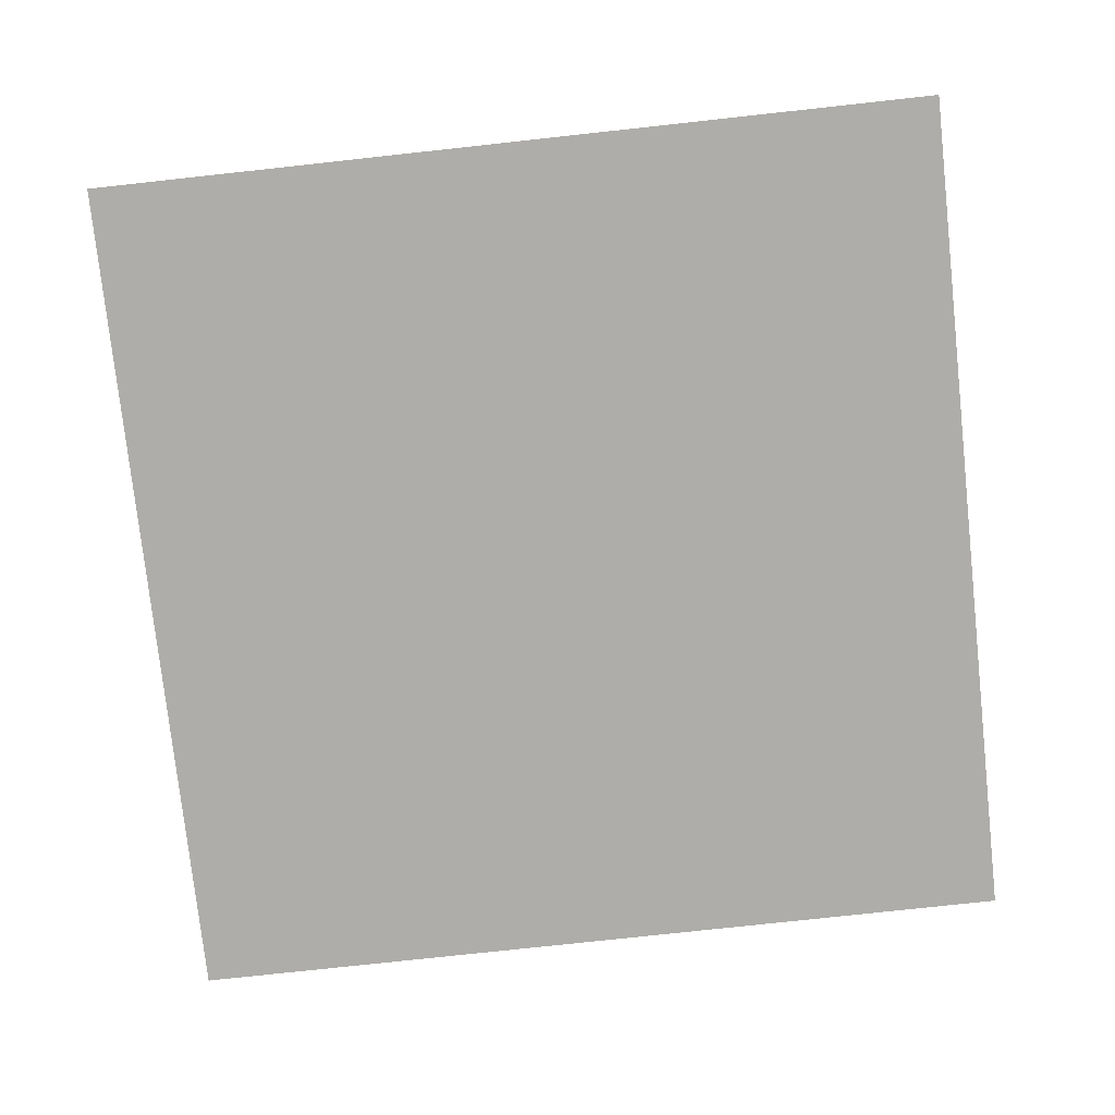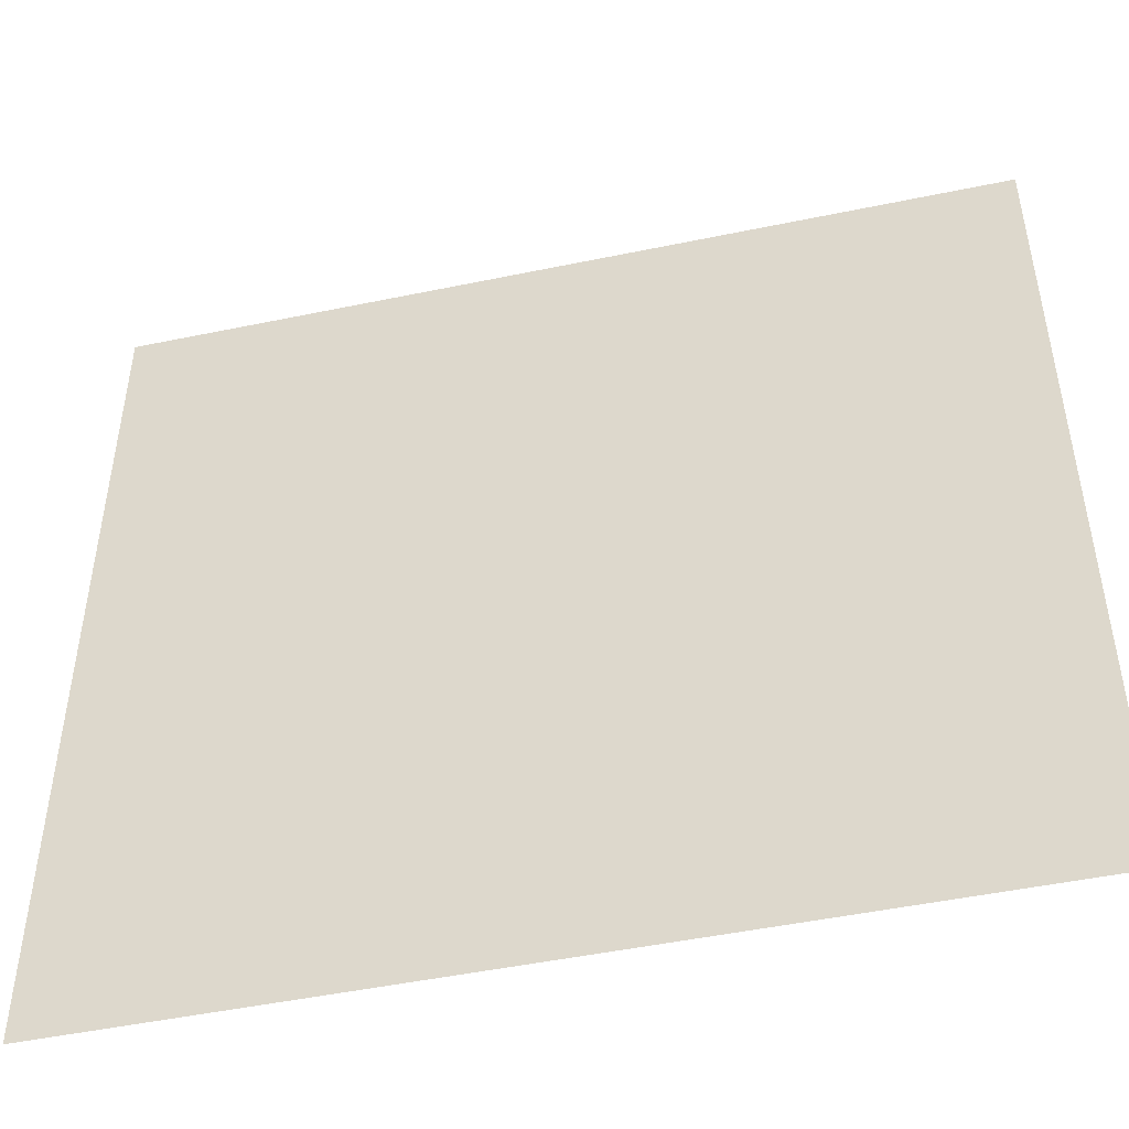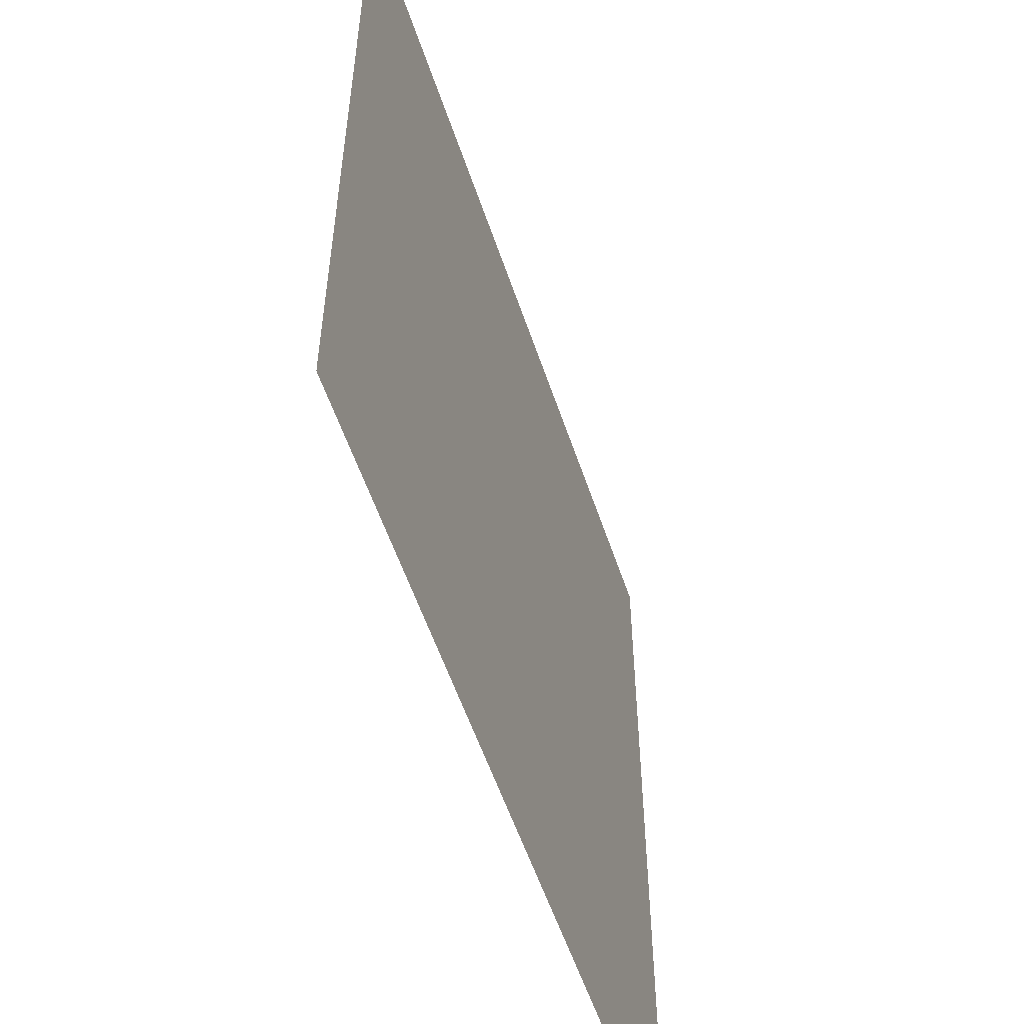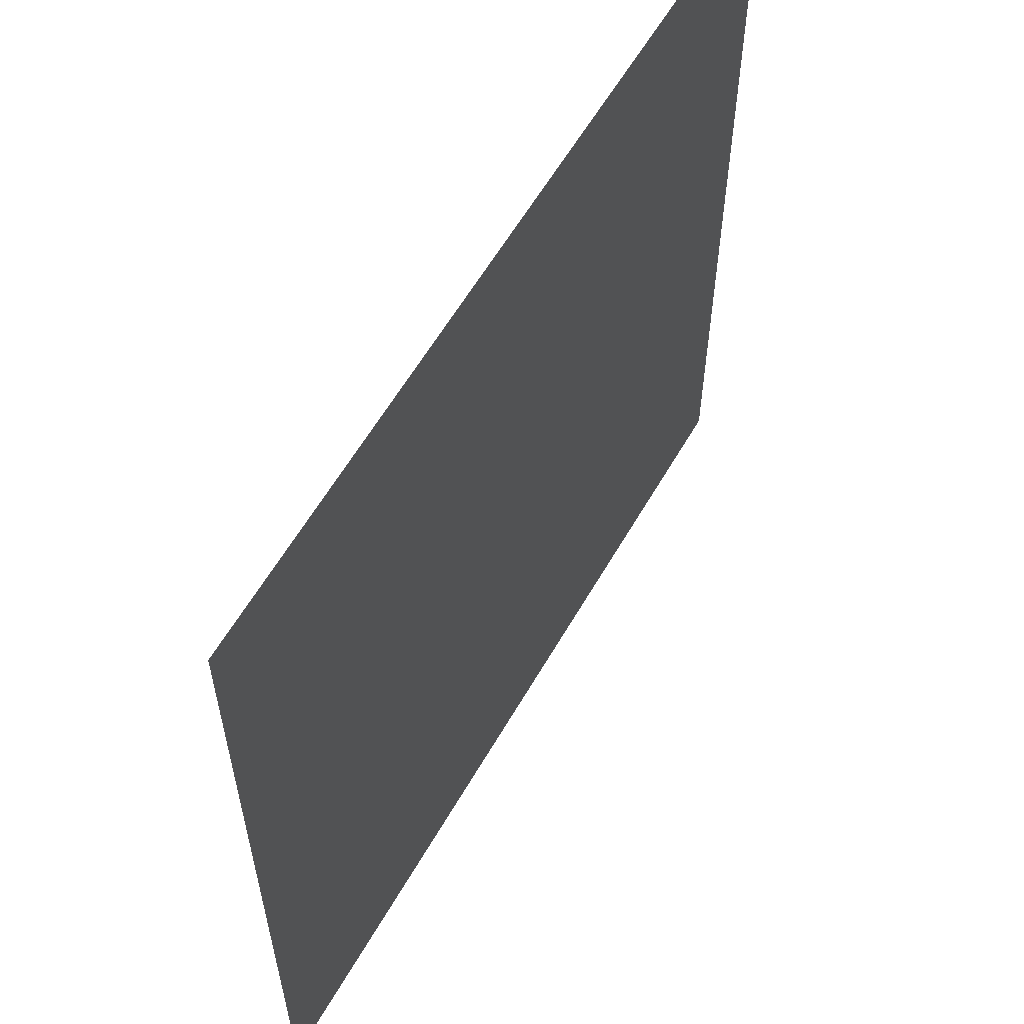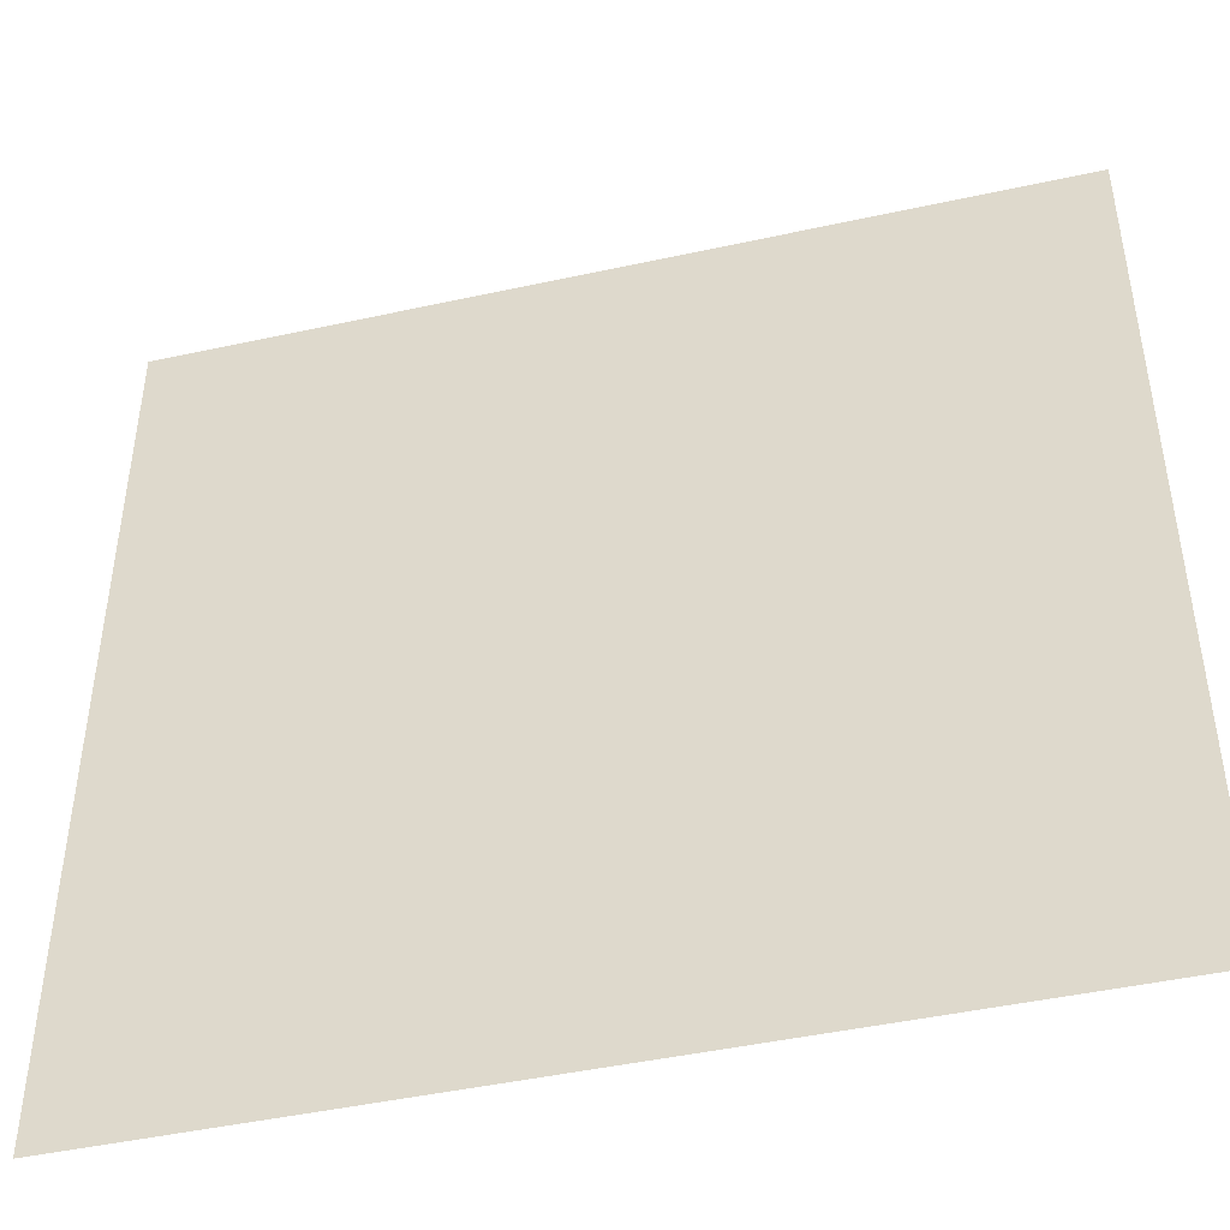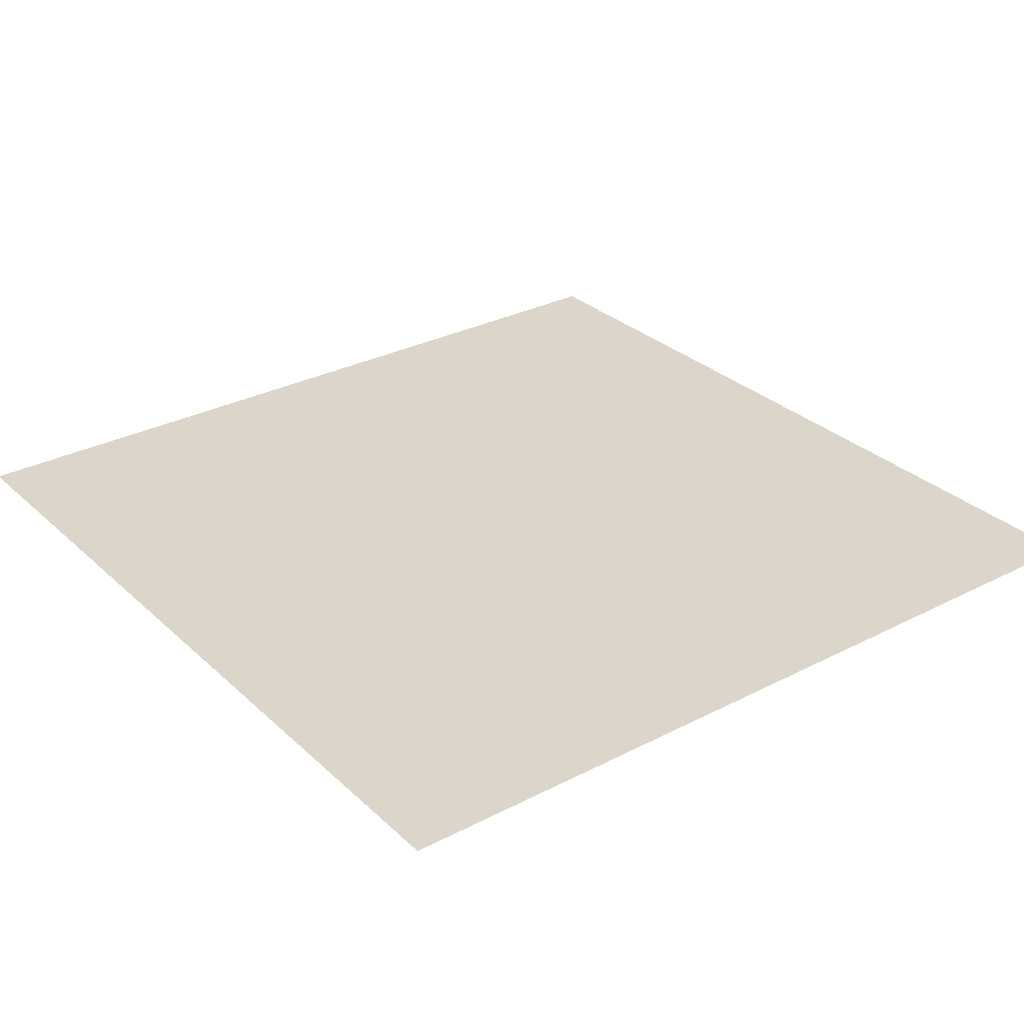
<metadata>
{"format":"obj","ext":"obj","renderer":"f3d","projection":"perspective","resolution":1024,"background":"white","views":[{"elev":-77.2,"azim":6.2,"up":"+Z"},{"elev":-48.5,"azim":-166.9,"up":"+Y"},{"elev":-56.0,"azim":-71.6,"up":"+Y"},{"elev":59.6,"azim":-60.2,"up":"+Y"},{"elev":-45.5,"azim":14.2,"up":"+Y"},{"elev":29.9,"azim":-37.1,"up":"+Z"}]}
</metadata>
<code>
g GeneratedMesh_64x64_11
v 0.8333 -0.8333 0
v 0.8333 0.8333 0
v -0.8333 0.8333 0
v -0.8333 -0.8333 0
g GeneratedMesh_64x64_11_0
f 3 2 1
f 1 4 3

</code>
